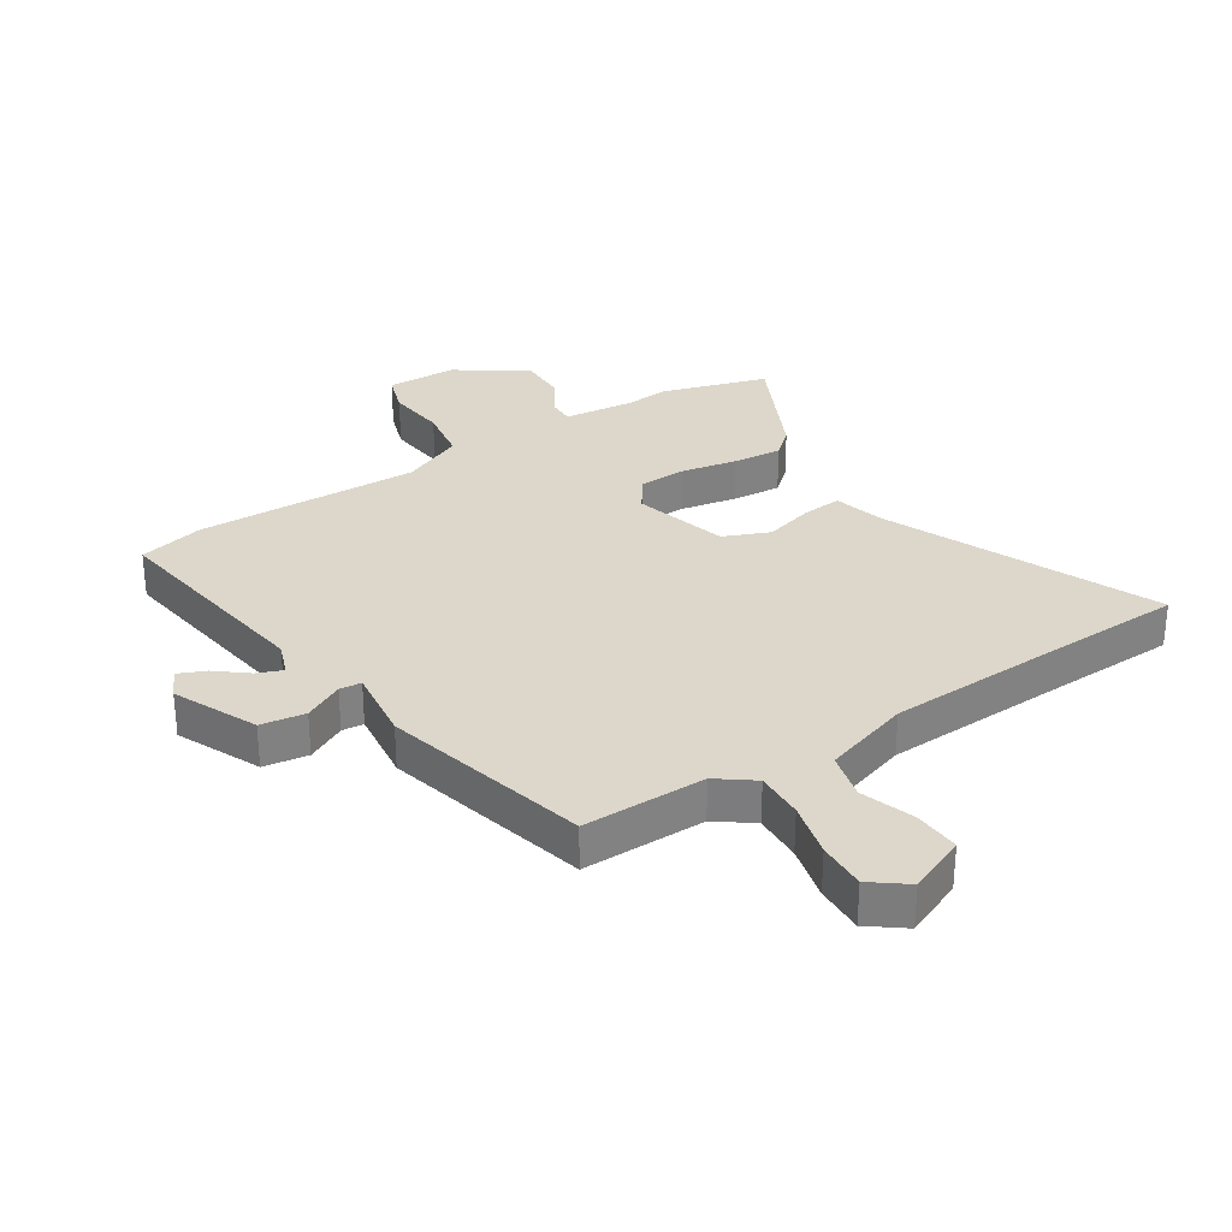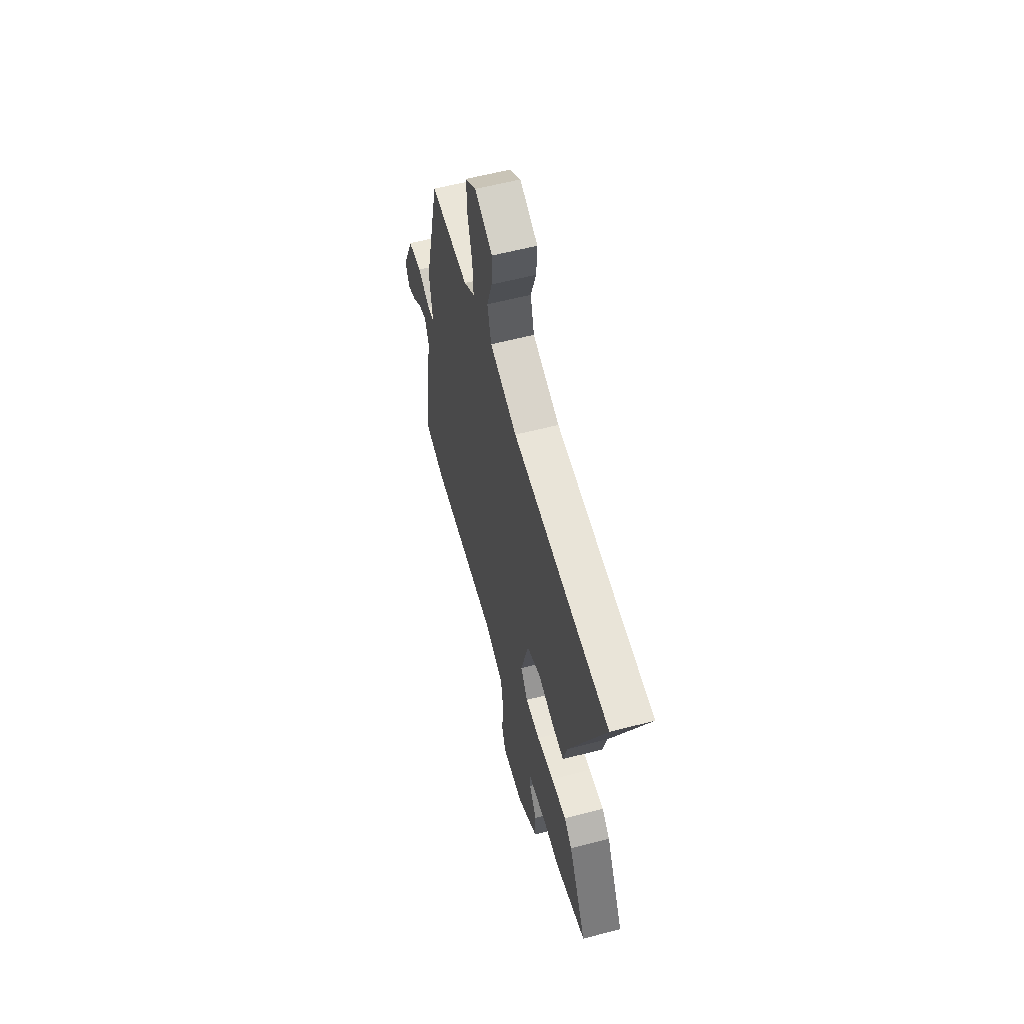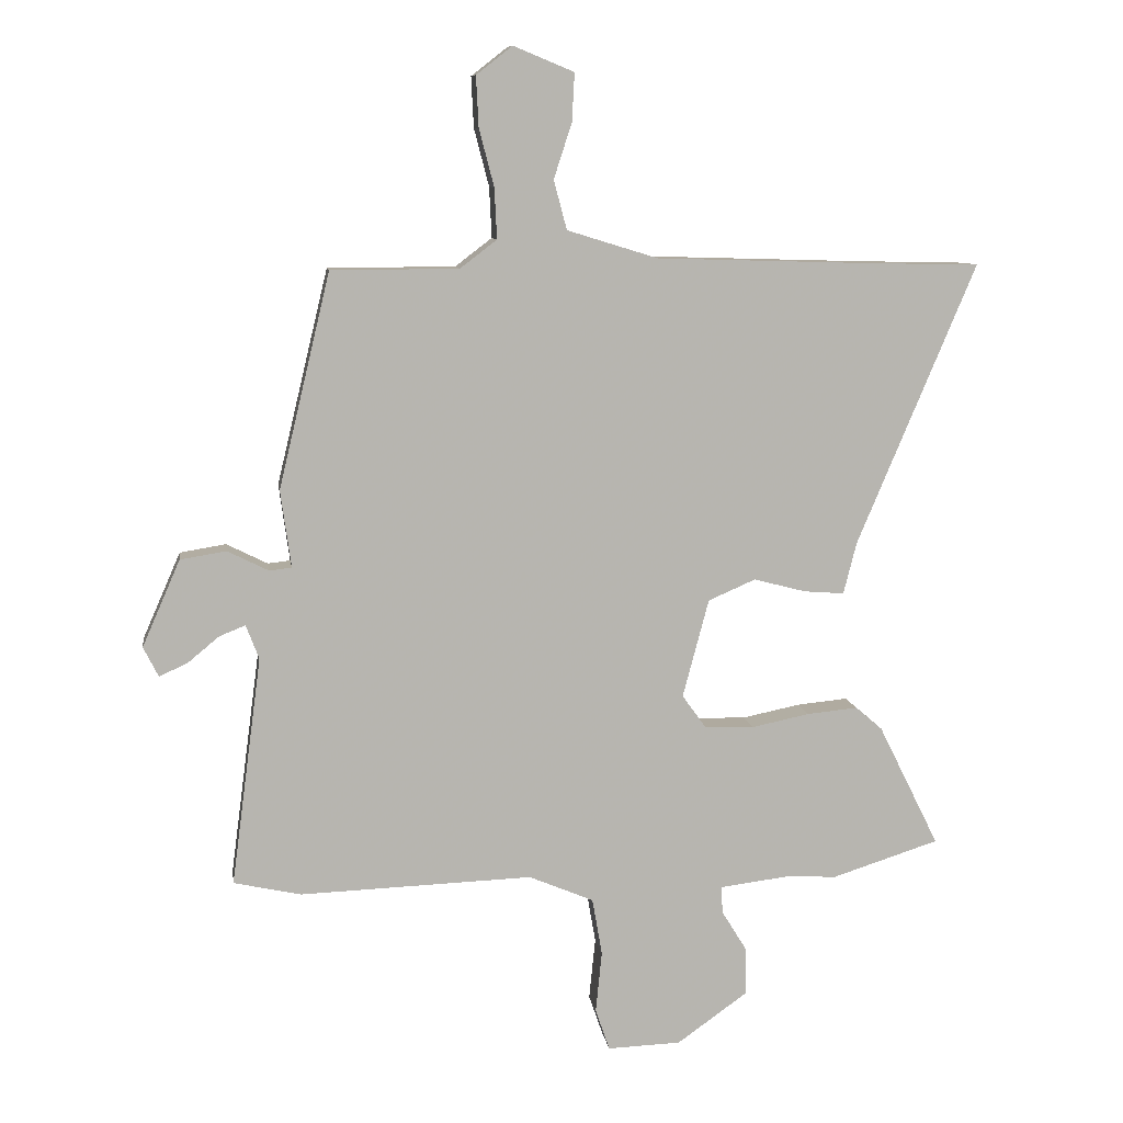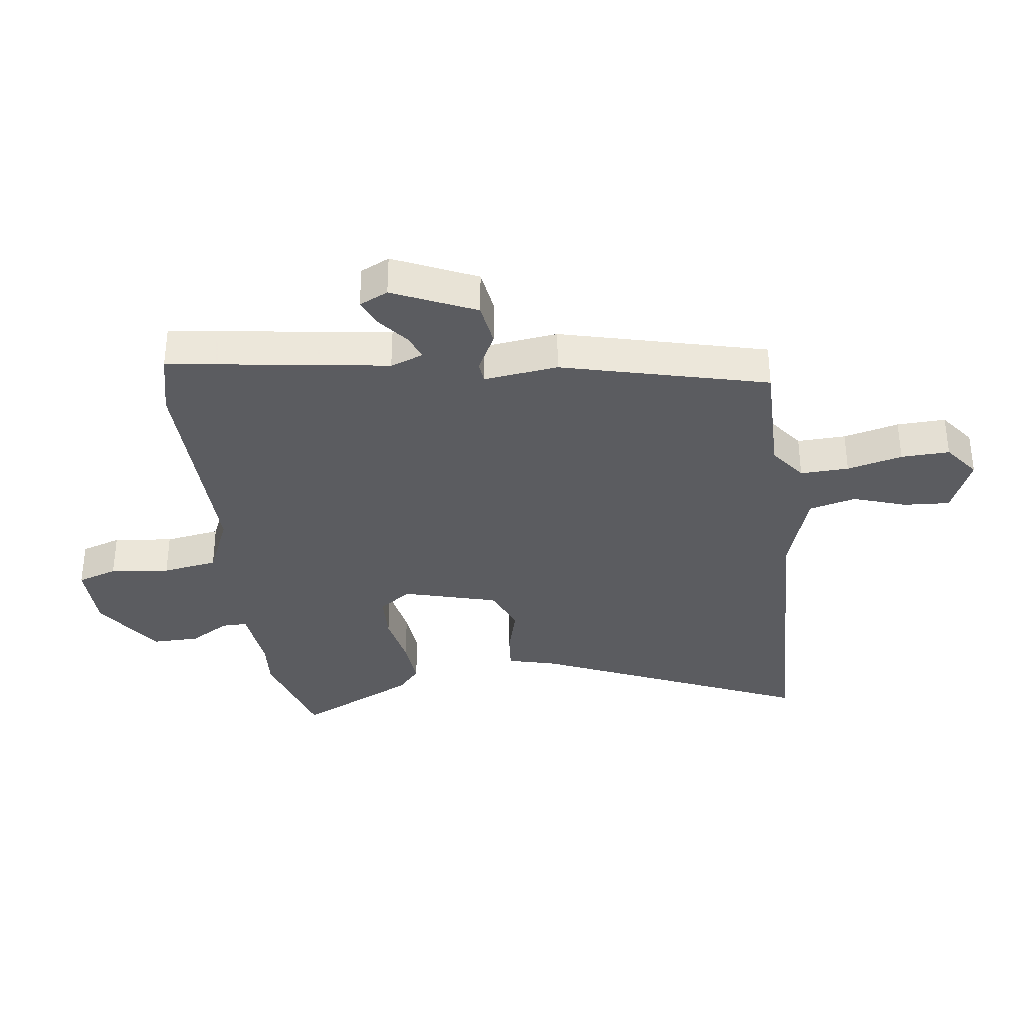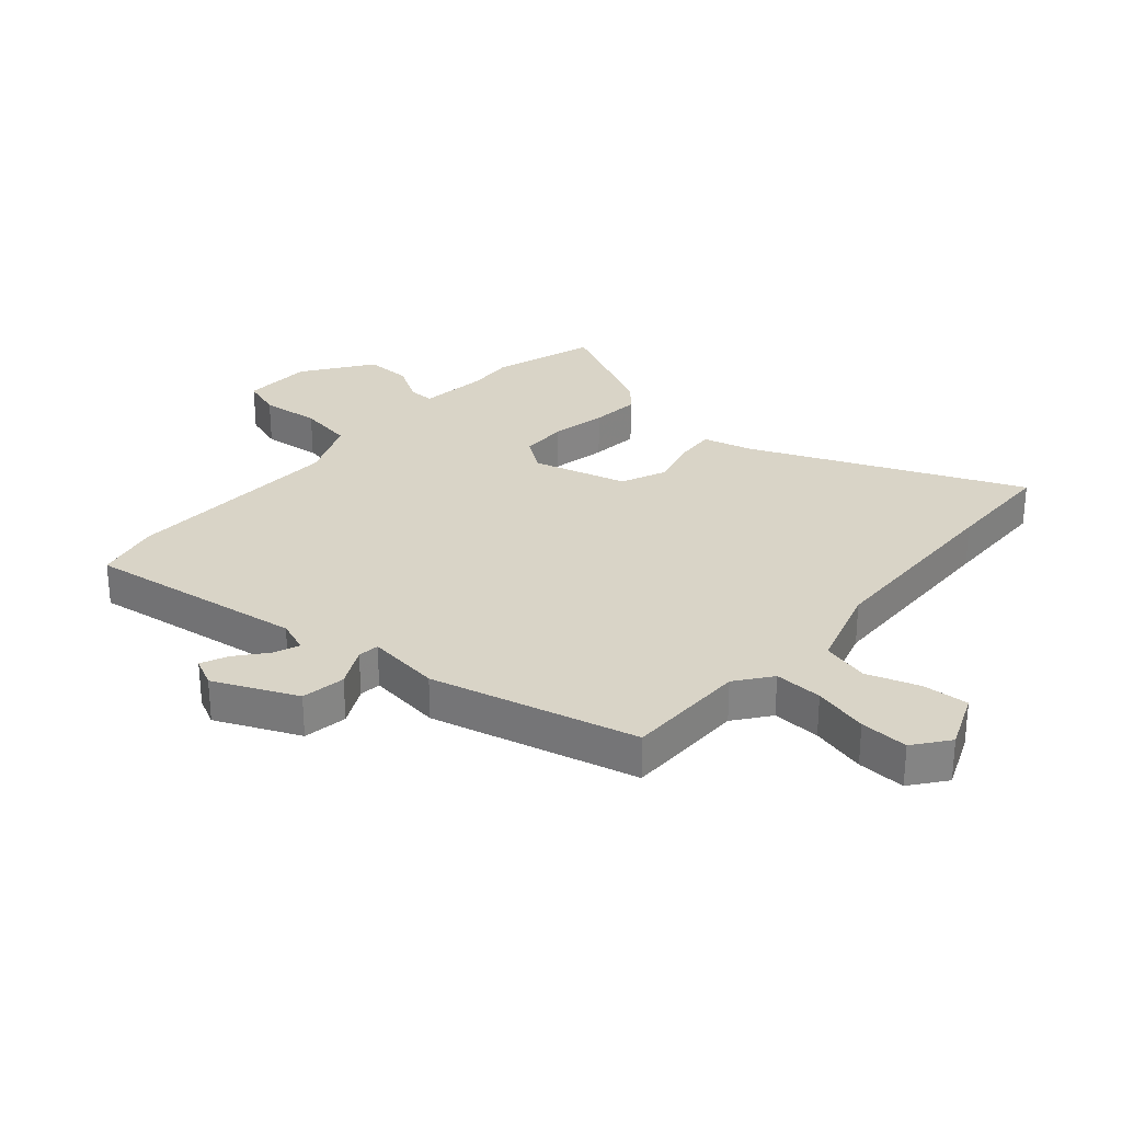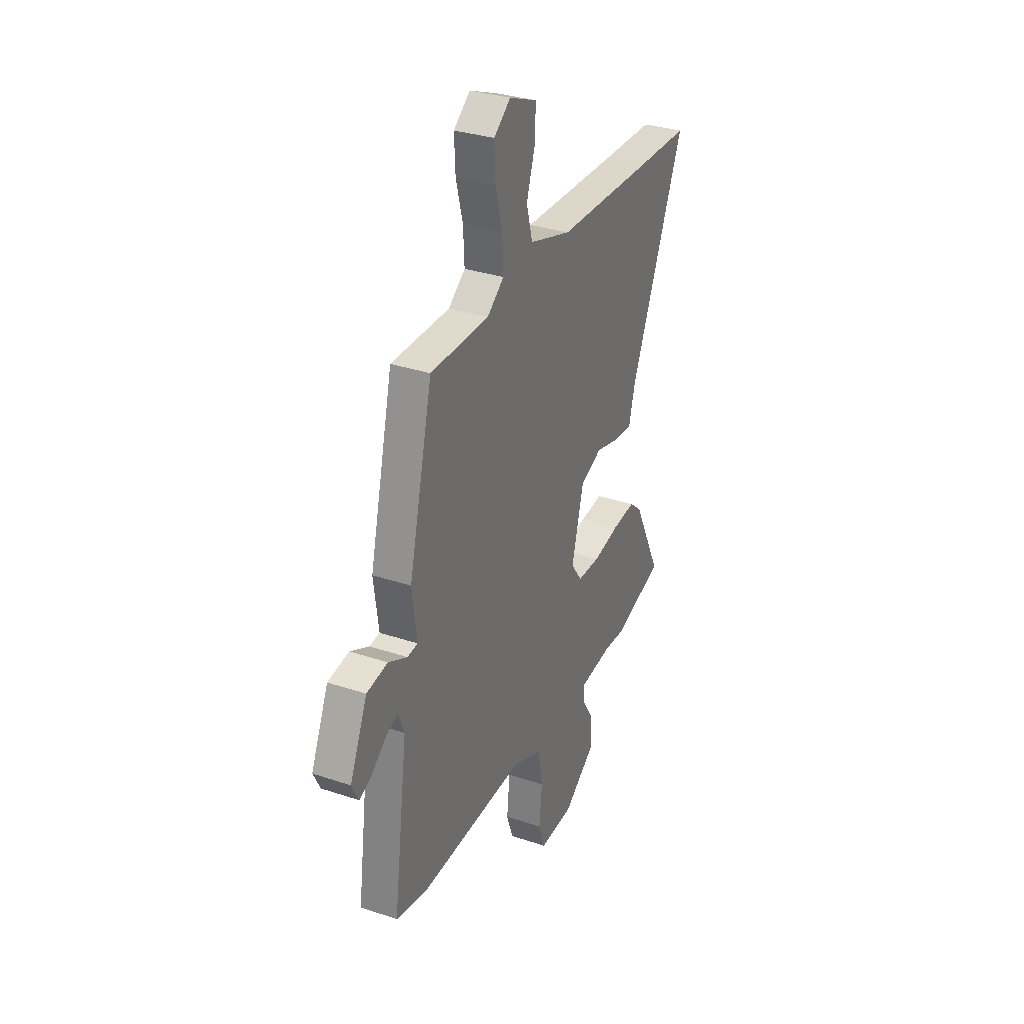
<metadata>
{"format":"obj","ext":"obj","renderer":"f3d","projection":"perspective","resolution":1024,"background":"white","views":[{"elev":30.6,"azim":-33.4,"up":"+Y"},{"elev":59.0,"azim":74.9,"up":"+Z"},{"elev":9.5,"azim":-8.3,"up":"+Z"},{"elev":-34.7,"azim":-83.1,"up":"+Y"},{"elev":28.8,"azim":-49.2,"up":"+Y"},{"elev":32.3,"azim":-64.9,"up":"+Z"}]}
</metadata>
<code>
v 0.611 0.07 -0.465
v 0.438 0.07 -0.52
v 0.361 0.07 -0.515
v 0.246 0.07 -0.529
v 0.247 0.07 -0.572
v 0.287 0.07 -0.637
v 0.289 0.07 -0.715
v 0.175 0.07 -0.796
v 0.057 0.07 -0.8
v 0.034 0.07 -0.733
v 0.044 0.07 -0.634
v 0.028 0.07 -0.542
v -0.076 0.07 -0.498
v -0.451 0.07 -0.511
v -0.559 0.07 -0.487
v -0.51 0.07 -0.119
v -0.531 0.07 -0.064
v -0.573 0.07 -0.081
v -0.624 0.07 -0.123
v -0.669 0.07 -0.143
v -0.693 0.07 -0.095
v -0.632 0.07 0.044
v -0.558 0.07 0.056
v -0.492 0.07 0.023
v -0.456 0.07 0.027
v -0.473 0.07 0.151
v -0.39 0.07 0.496
v -0.185 0.07 0.497
v -0.126 0.07 0.542
v -0.13 0.07 0.623
v -0.154 0.07 0.715
v -0.158 0.07 0.796
v -0.1 0.07 0.841
v -0.003 0.07 0.801
v -0.007 0.07 0.724
v -0.036 0.07 0.635
v -0.015 0.07 0.556
v 0.131 0.07 0.511
v 0.468 0.07 0.501
v 0.656 0.07 0.497
v 0.465 0.07 0.045
v 0.444 0.07 -0.038
v 0.379 0.07 -0.033
v 0.295 0.07 -0.011
v 0.219 0.07 -0.044
v 0.177 0.07 -0.202
v 0.216 0.07 -0.256
v 0.295 0.07 -0.258
v 0.388 0.07 -0.239
v 0.47 0.07 -0.231
v 0.513 0.07 -0.268
v 0.611 0 -0.465
v 0.438 0 -0.52
v 0.361 0 -0.515
v 0.246 0 -0.529
v 0.247 0 -0.572
v 0.287 0 -0.637
v 0.289 0 -0.715
v 0.175 0 -0.796
v 0.057 0 -0.8
v 0.034 0 -0.733
v 0.044 0 -0.634
v 0.028 0 -0.542
v -0.076 0 -0.498
v -0.451 0 -0.511
v -0.559 0 -0.487
v -0.51 0 -0.119
v -0.531 0 -0.064
v -0.573 0 -0.081
v -0.624 0 -0.123
v -0.669 0 -0.143
v -0.693 0 -0.095
v -0.632 0 0.044
v -0.558 0 0.056
v -0.492 0 0.023
v -0.456 0 0.027
v -0.473 0 0.151
v -0.39 0 0.496
v -0.185 0 0.497
v -0.126 0 0.542
v -0.13 0 0.623
v -0.154 0 0.715
v -0.158 0 0.796
v -0.1 0 0.841
v -0.003 0 0.801
v -0.007 0 0.724
v -0.036 0 0.635
v -0.015 0 0.556
v 0.131 0 0.511
v 0.468 0 0.501
v 0.656 0 0.497
v 0.465 0 0.045
v 0.444 0 -0.038
v 0.379 0 -0.033
v 0.295 0 -0.011
v 0.219 0 -0.044
v 0.177 0 -0.202
v 0.216 0 -0.256
v 0.295 0 -0.258
v 0.388 0 -0.239
v 0.47 0 -0.231
v 0.513 0 -0.268
f 1 2 3
f 51 1 3
f 50 51 3
f 49 50 3
f 48 49 3
f 47 48 3 4
f 46 47 4 5
f 41 42 43 44
f 39 40 41 44
f 38 39 44 45
f 37 38 45 46
f 34 35 36
f 33 34 36
f 32 33 36
f 31 32 36
f 30 31 36
f 37 46 5
f 36 37 5
f 30 36 5
f 29 30 5
f 25 26 27 28
f 22 23 24
f 21 22 24
f 20 21 24
f 19 20 24
f 18 19 24
f 17 18 24 25
f 16 17 25
f 25 28 29
f 16 25 29
f 15 16 29
f 14 15 29
f 13 14 29
f 9 10 11
f 8 9 11
f 7 8 11
f 6 7 11
f 5 6 11
f 5 11 12
f 5 12 13 29
f 54 53 52
f 54 52 102
f 54 102 101
f 54 101 100
f 54 100 99
f 55 54 99 98
f 56 55 98 97
f 95 94 93 92
f 95 92 91 90
f 96 95 90 89
f 97 96 89 88
f 87 86 85
f 87 85 84
f 87 84 83
f 87 83 82
f 87 82 81
f 56 97 88
f 56 88 87
f 56 87 81
f 56 81 80
f 79 78 77 76
f 75 74 73
f 75 73 72
f 75 72 71
f 75 71 70
f 75 70 69
f 76 75 69 68
f 76 68 67
f 80 79 76
f 80 76 67
f 80 67 66
f 80 66 65
f 80 65 64
f 62 61 60
f 62 60 59
f 62 59 58
f 62 58 57
f 62 57 56
f 63 62 56
f 80 64 63 56
f 1 52 53 2
f 2 53 54 3
f 3 54 55 4
f 4 55 56 5
f 5 56 57 6
f 6 57 58 7
f 7 58 59 8
f 8 59 60 9
f 9 60 61 10
f 10 61 62 11
f 11 62 63 12
f 12 63 64 13
f 13 64 65 14
f 14 65 66 15
f 15 66 67 16
f 16 67 68 17
f 17 68 69 18
f 18 69 70 19
f 19 70 71 20
f 20 71 72 21
f 21 72 73 22
f 22 73 74 23
f 23 74 75 24
f 24 75 76 25
f 25 76 77 26
f 26 77 78 27
f 27 78 79 28
f 28 79 80 29
f 29 80 81 30
f 30 81 82 31
f 31 82 83 32
f 32 83 84 33
f 33 84 85 34
f 34 85 86 35
f 35 86 87 36
f 36 87 88 37
f 37 88 89 38
f 38 89 90 39
f 39 90 91 40
f 40 91 92 41
f 41 92 93 42
f 42 93 94 43
f 43 94 95 44
f 44 95 96 45
f 45 96 97 46
f 46 97 98 47
f 47 98 99 48
f 48 99 100 49
f 49 100 101 50
f 50 101 102 51
f 51 102 52 1

</code>
